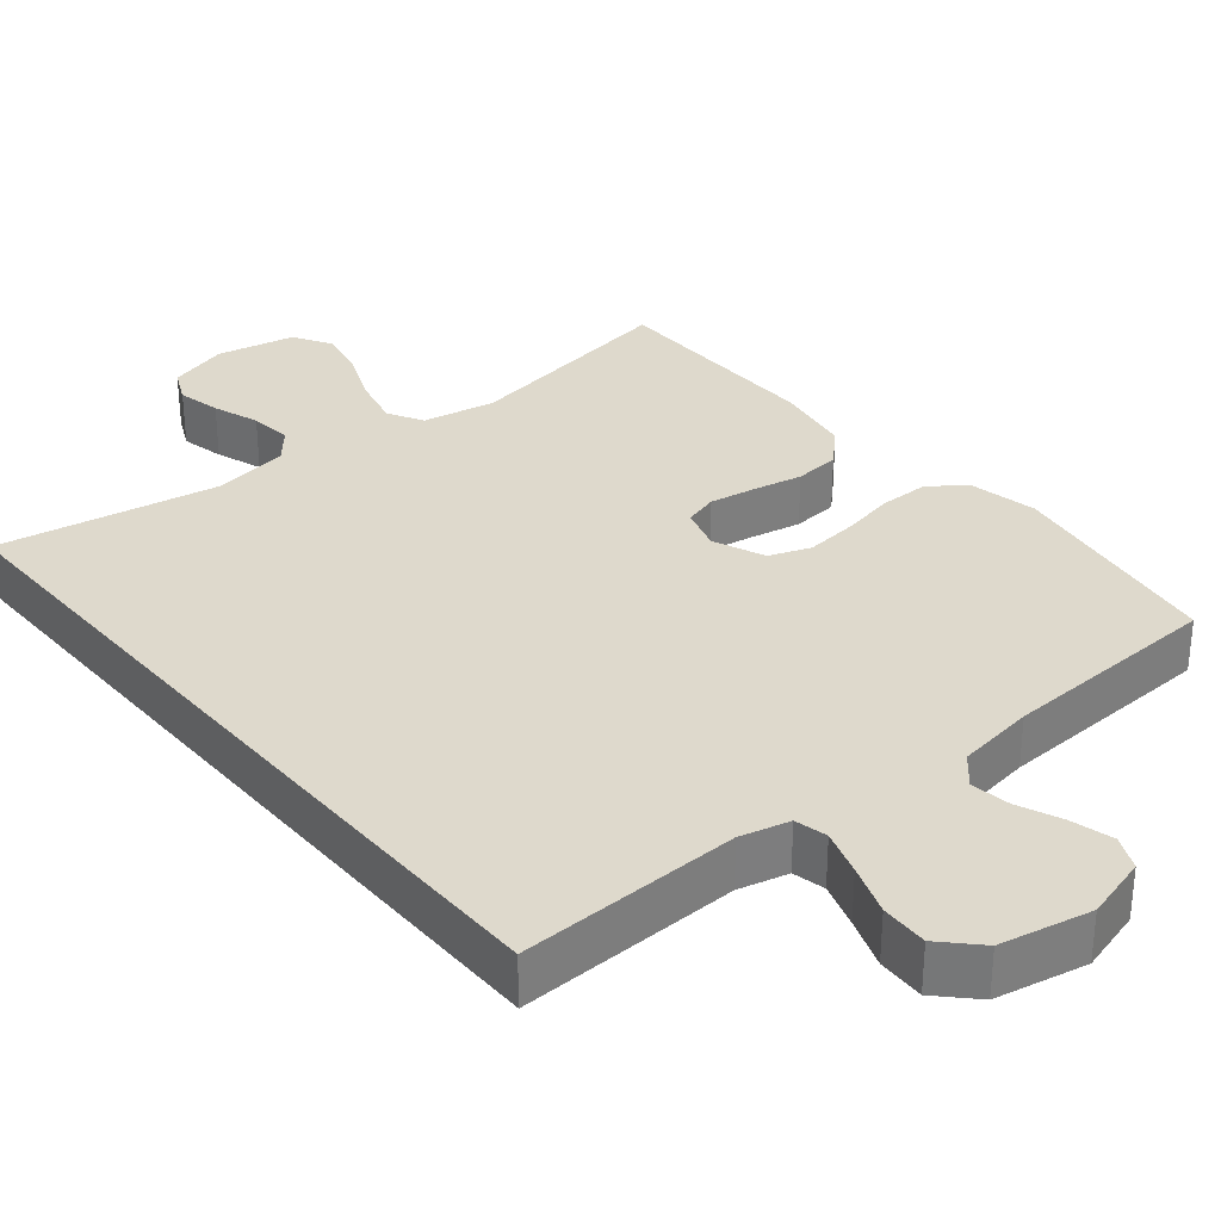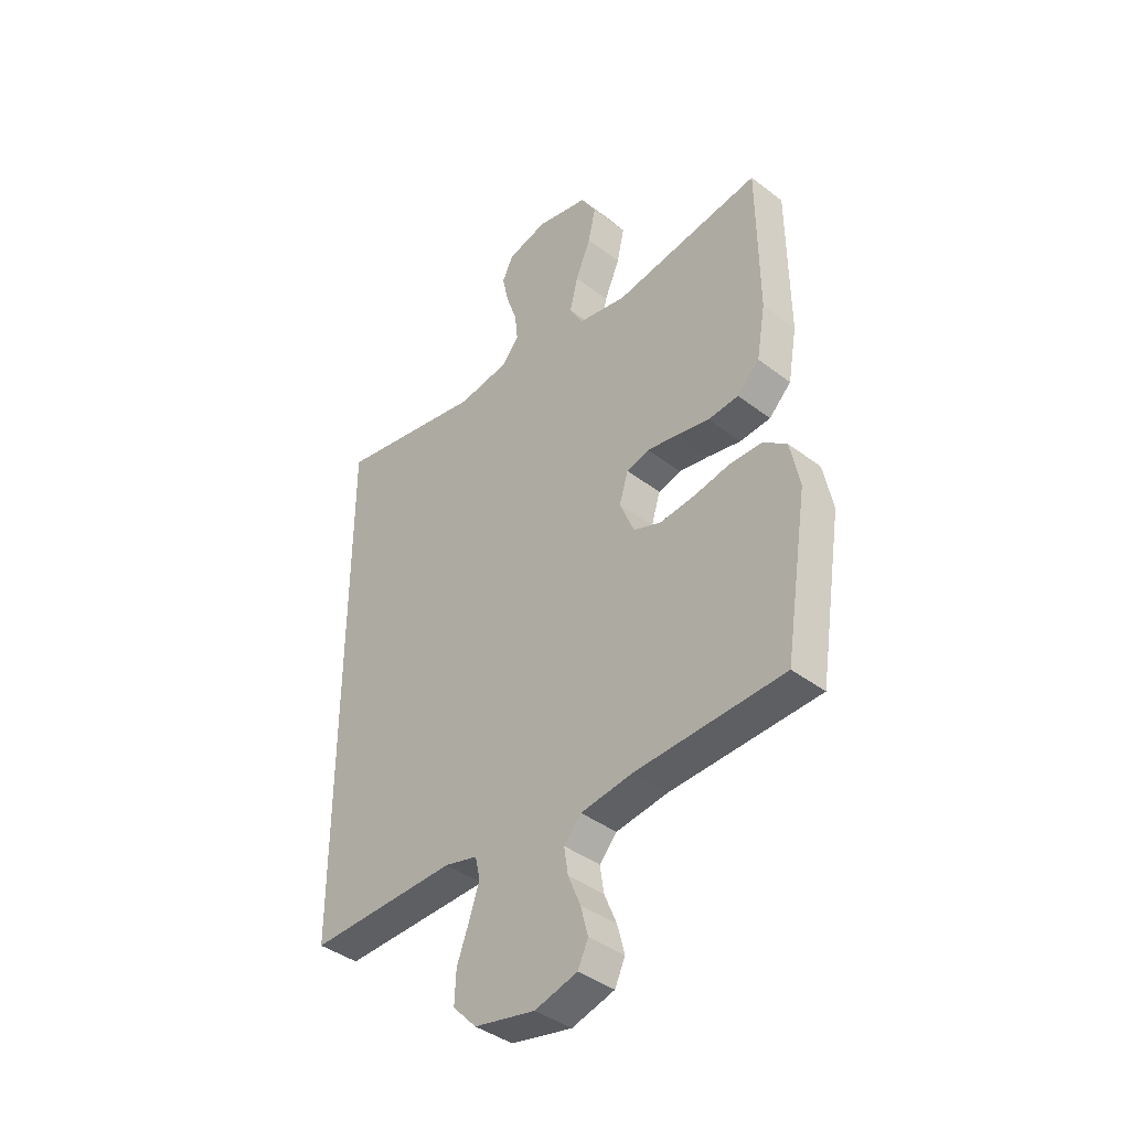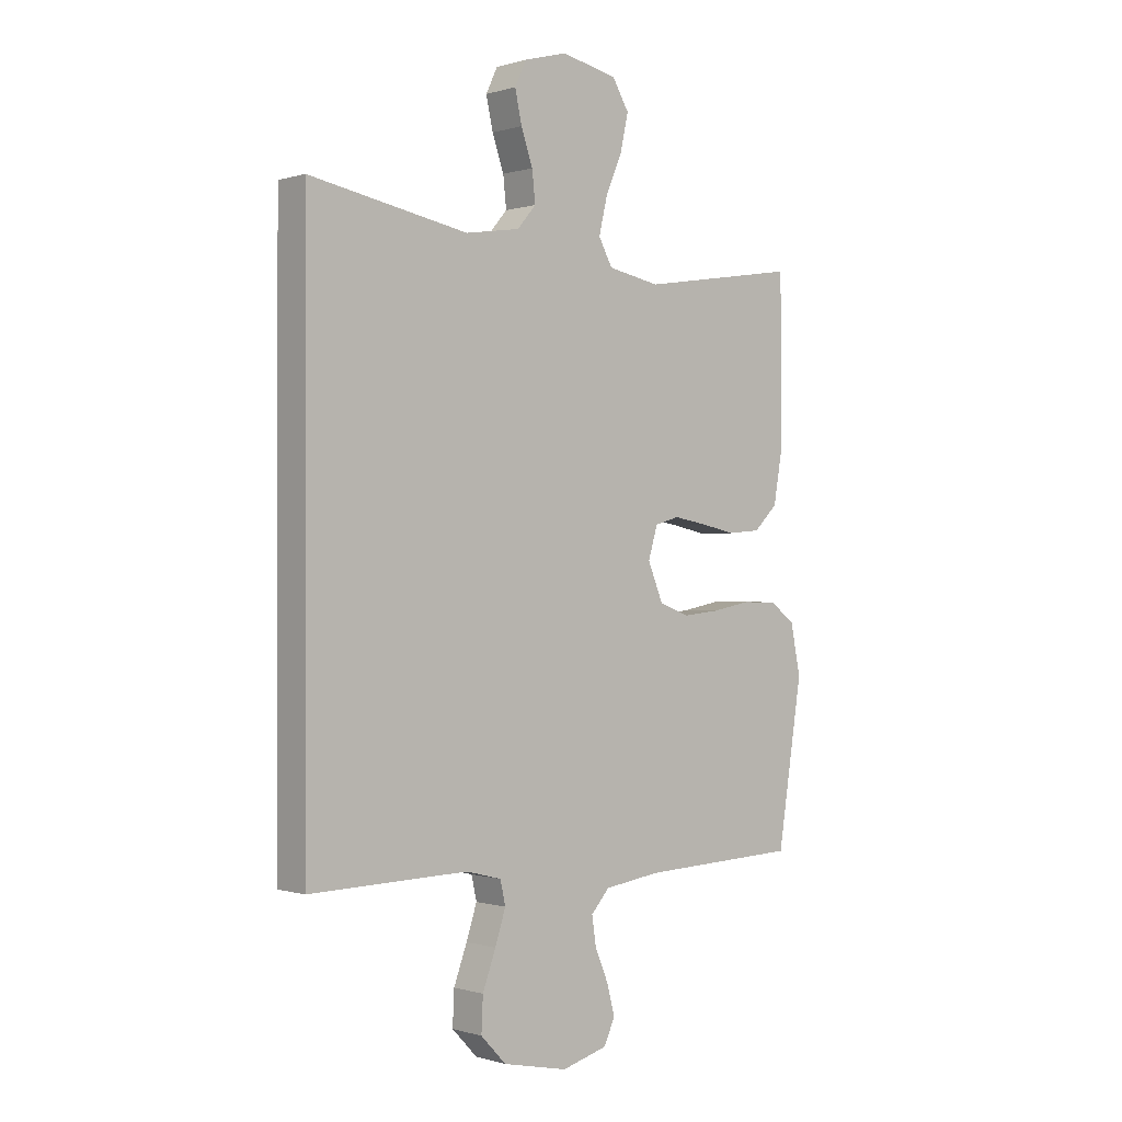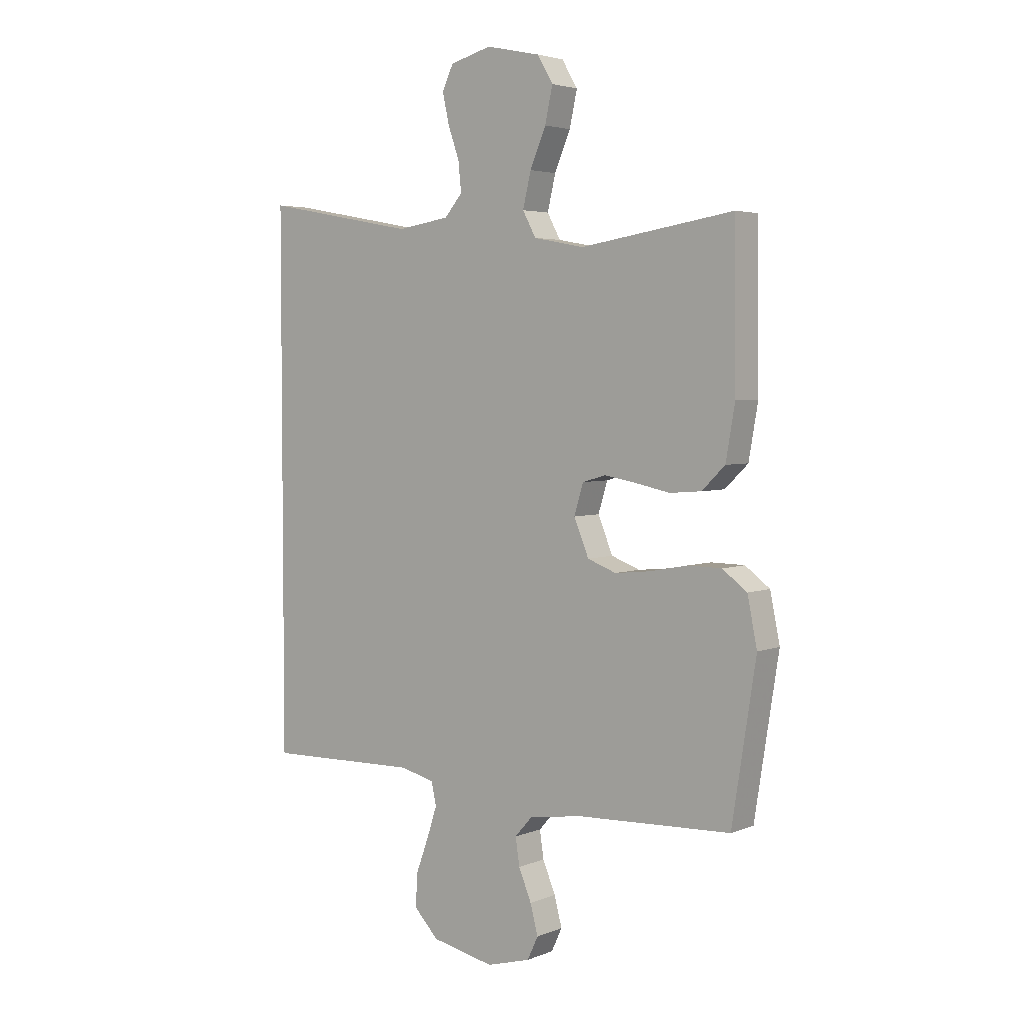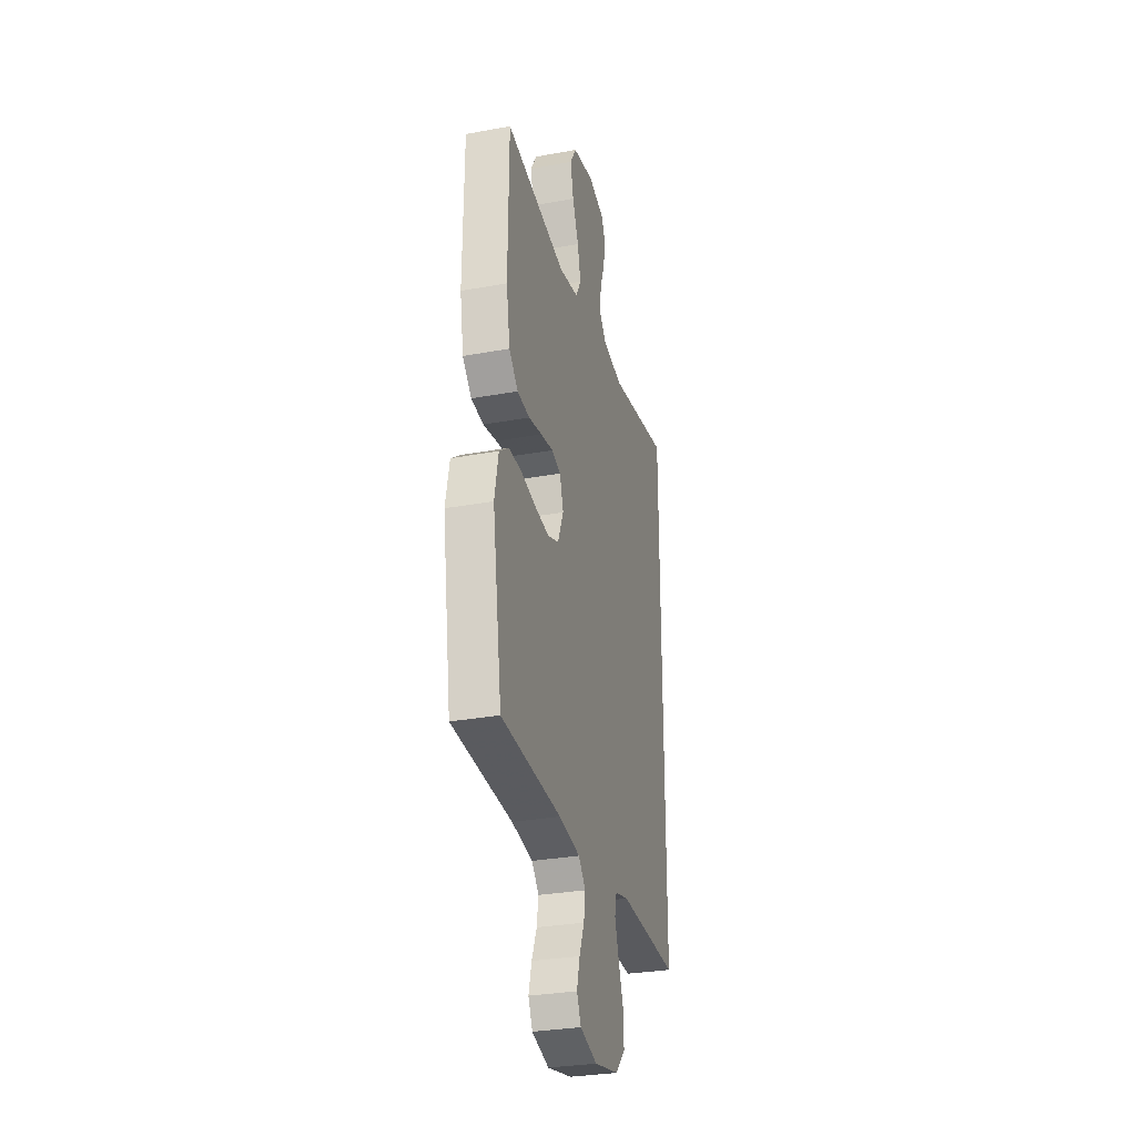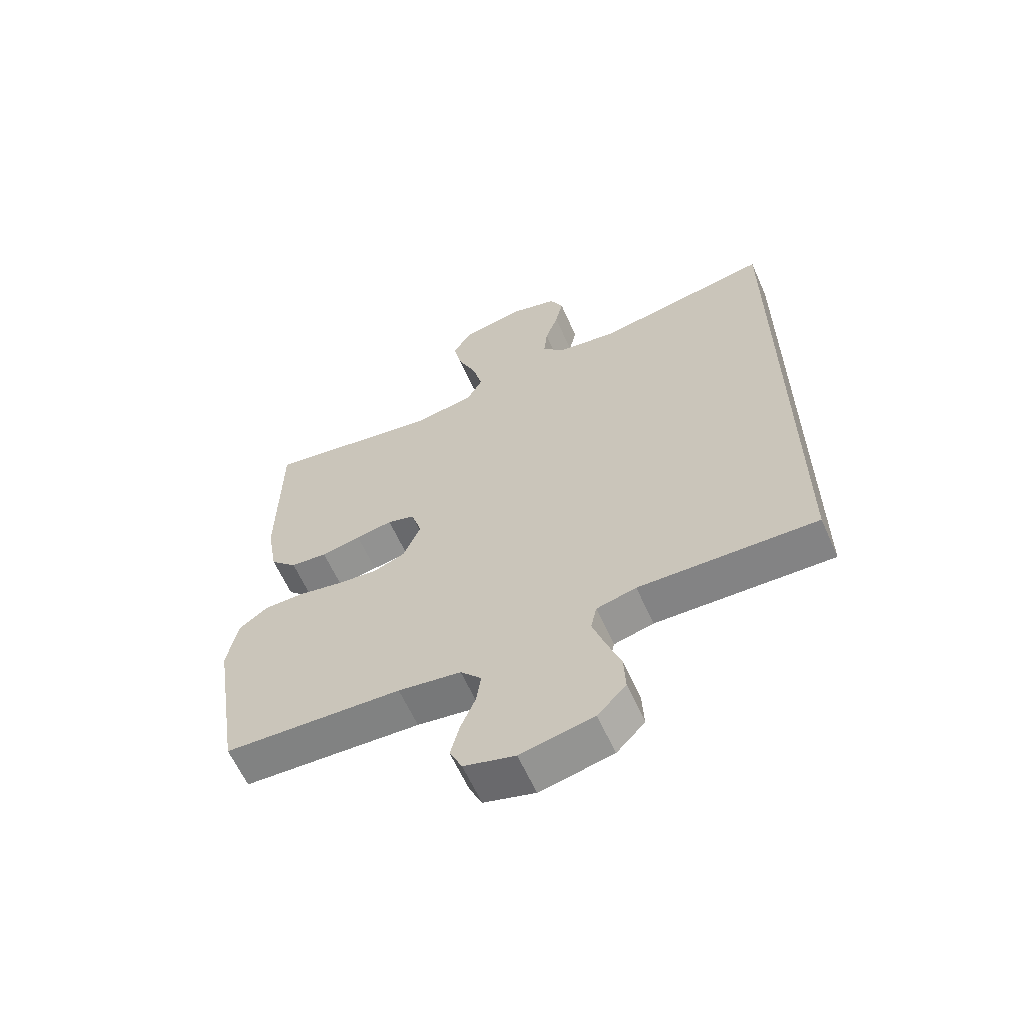
<metadata>
{"format":"obj","ext":"obj","renderer":"f3d","projection":"perspective","resolution":1024,"background":"white","views":[{"elev":32.1,"azim":140.1,"up":"+Y"},{"elev":-40.4,"azim":-133.1,"up":"+Z"},{"elev":-0.2,"azim":138.3,"up":"+Z"},{"elev":3.9,"azim":-142.0,"up":"+Z"},{"elev":-30.5,"azim":-75.2,"up":"+Z"},{"elev":-61.8,"azim":24.0,"up":"+Z"}]}
</metadata>
<code>
v 0.5 0.07 -0.482
v 0.2 0.07 -0.475
v 0.133 0.07 -0.492
v 0.123 0.07 -0.536
v 0.143 0.07 -0.597
v 0.168 0.07 -0.665
v 0.171 0.07 -0.729
v 0.123 0.07 -0.779
v 0 0.07 -0.805
v -0.086 0.07 -0.781
v -0.107 0.07 -0.736
v -0.092 0.07 -0.679
v -0.067 0.07 -0.619
v -0.059 0.07 -0.566
v -0.094 0.07 -0.527
v -0.2 0.07 -0.512
v -0.5 0.07 -0.5
v -0.547 0.07 -0.2
v -0.528 0.07 -0.107
v -0.48 0.07 -0.071
v -0.414 0.07 -0.07
v -0.34 0.07 -0.084
v -0.27 0.07 -0.091
v -0.214 0.07 -0.07
v -0.185 0.07 0
v -0.203 0.07 0.059
v -0.249 0.07 0.072
v -0.311 0.07 0.061
v -0.378 0.07 0.047
v -0.44 0.07 0.052
v -0.485 0.07 0.096
v -0.503 0.07 0.2
v -0.5 0.07 0.5
v -0.2 0.07 0.453
v -0.101 0.07 0.472
v -0.075 0.07 0.52
v -0.091 0.07 0.587
v -0.122 0.07 0.66
v -0.137 0.07 0.728
v -0.106 0.07 0.78
v 0 0.07 0.803
v 0.081 0.07 0.781
v 0.103 0.07 0.735
v 0.09 0.07 0.676
v 0.068 0.07 0.613
v 0.062 0.07 0.556
v 0.097 0.07 0.515
v 0.2 0.07 0.499
v 0.5 0.07 0.555
v 0.5 0 -0.482
v 0.2 0 -0.475
v 0.133 0 -0.492
v 0.123 0 -0.536
v 0.143 0 -0.597
v 0.168 0 -0.665
v 0.171 0 -0.729
v 0.123 0 -0.779
v 0 0 -0.805
v -0.086 0 -0.781
v -0.107 0 -0.736
v -0.092 0 -0.679
v -0.067 0 -0.619
v -0.059 0 -0.566
v -0.094 0 -0.527
v -0.2 0 -0.512
v -0.5 0 -0.5
v -0.547 0 -0.2
v -0.528 0 -0.107
v -0.48 0 -0.071
v -0.414 0 -0.07
v -0.34 0 -0.084
v -0.27 0 -0.091
v -0.214 0 -0.07
v -0.185 0 0
v -0.203 0 0.059
v -0.249 0 0.072
v -0.311 0 0.061
v -0.378 0 0.047
v -0.44 0 0.052
v -0.485 0 0.096
v -0.503 0 0.2
v -0.5 0 0.5
v -0.2 0 0.453
v -0.101 0 0.472
v -0.075 0 0.52
v -0.091 0 0.587
v -0.122 0 0.66
v -0.137 0 0.728
v -0.106 0 0.78
v 0 0 0.803
v 0.081 0 0.781
v 0.103 0 0.735
v 0.09 0 0.676
v 0.068 0 0.613
v 0.062 0 0.556
v 0.097 0 0.515
v 0.2 0 0.499
v 0.5 0 0.555
f 48 49 1 2
f 47 48 2 3
f 46 47 3 4
f 43 44 45
f 42 43 45
f 41 42 45
f 40 41 45
f 39 40 45
f 38 39 45
f 37 38 45
f 36 37 45 46
f 35 36 46 4
f 32 33 34
f 31 32 34
f 30 31 34
f 29 30 34
f 28 29 34
f 27 28 34 35
f 26 27 35
f 25 26 35 4
f 20 21 22
f 19 20 22
f 18 19 22
f 17 18 22
f 16 17 22
f 15 16 22 23
f 14 15 23 24
f 11 12 13
f 10 11 13
f 9 10 13
f 8 9 13
f 7 8 13
f 6 7 13
f 5 6 13
f 5 13 14
f 14 24 25
f 5 14 25
f 4 5 25
f 51 50 98 97
f 52 51 97 96
f 53 52 96 95
f 94 93 92
f 94 92 91
f 94 91 90
f 94 90 89
f 94 89 88
f 94 88 87
f 94 87 86
f 95 94 86 85
f 53 95 85 84
f 83 82 81
f 83 81 80
f 83 80 79
f 83 79 78
f 83 78 77
f 84 83 77 76
f 84 76 75
f 53 84 75 74
f 71 70 69
f 71 69 68
f 71 68 67
f 71 67 66
f 71 66 65
f 72 71 65 64
f 73 72 64 63
f 62 61 60
f 62 60 59
f 62 59 58
f 62 58 57
f 62 57 56
f 62 56 55
f 62 55 54
f 63 62 54
f 74 73 63
f 74 63 54
f 74 54 53
f 1 50 51 2
f 2 51 52 3
f 3 52 53 4
f 4 53 54 5
f 5 54 55 6
f 6 55 56 7
f 7 56 57 8
f 8 57 58 9
f 9 58 59 10
f 10 59 60 11
f 11 60 61 12
f 12 61 62 13
f 13 62 63 14
f 14 63 64 15
f 15 64 65 16
f 16 65 66 17
f 17 66 67 18
f 18 67 68 19
f 19 68 69 20
f 20 69 70 21
f 21 70 71 22
f 22 71 72 23
f 23 72 73 24
f 24 73 74 25
f 25 74 75 26
f 26 75 76 27
f 27 76 77 28
f 28 77 78 29
f 29 78 79 30
f 30 79 80 31
f 31 80 81 32
f 32 81 82 33
f 33 82 83 34
f 34 83 84 35
f 35 84 85 36
f 36 85 86 37
f 37 86 87 38
f 38 87 88 39
f 39 88 89 40
f 40 89 90 41
f 41 90 91 42
f 42 91 92 43
f 43 92 93 44
f 44 93 94 45
f 45 94 95 46
f 46 95 96 47
f 47 96 97 48
f 48 97 98 49
f 49 98 50 1

</code>
